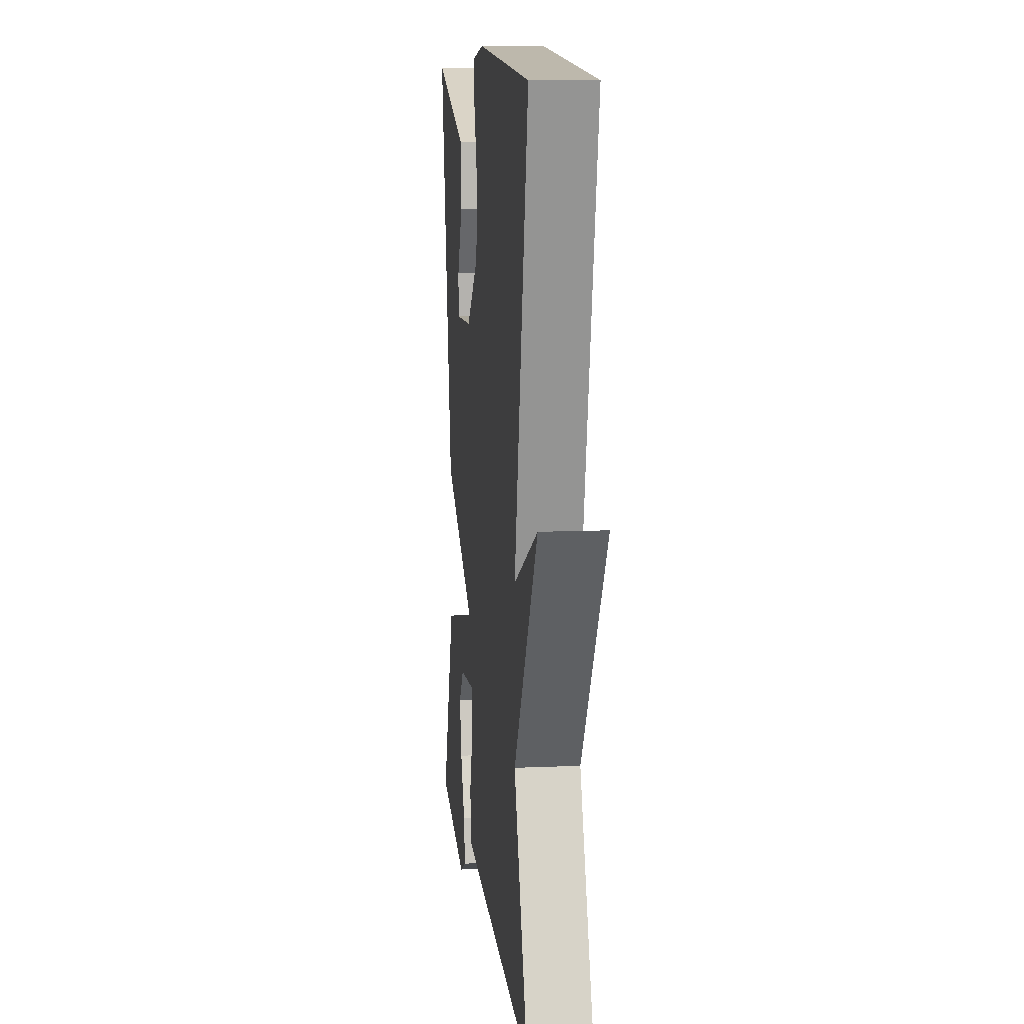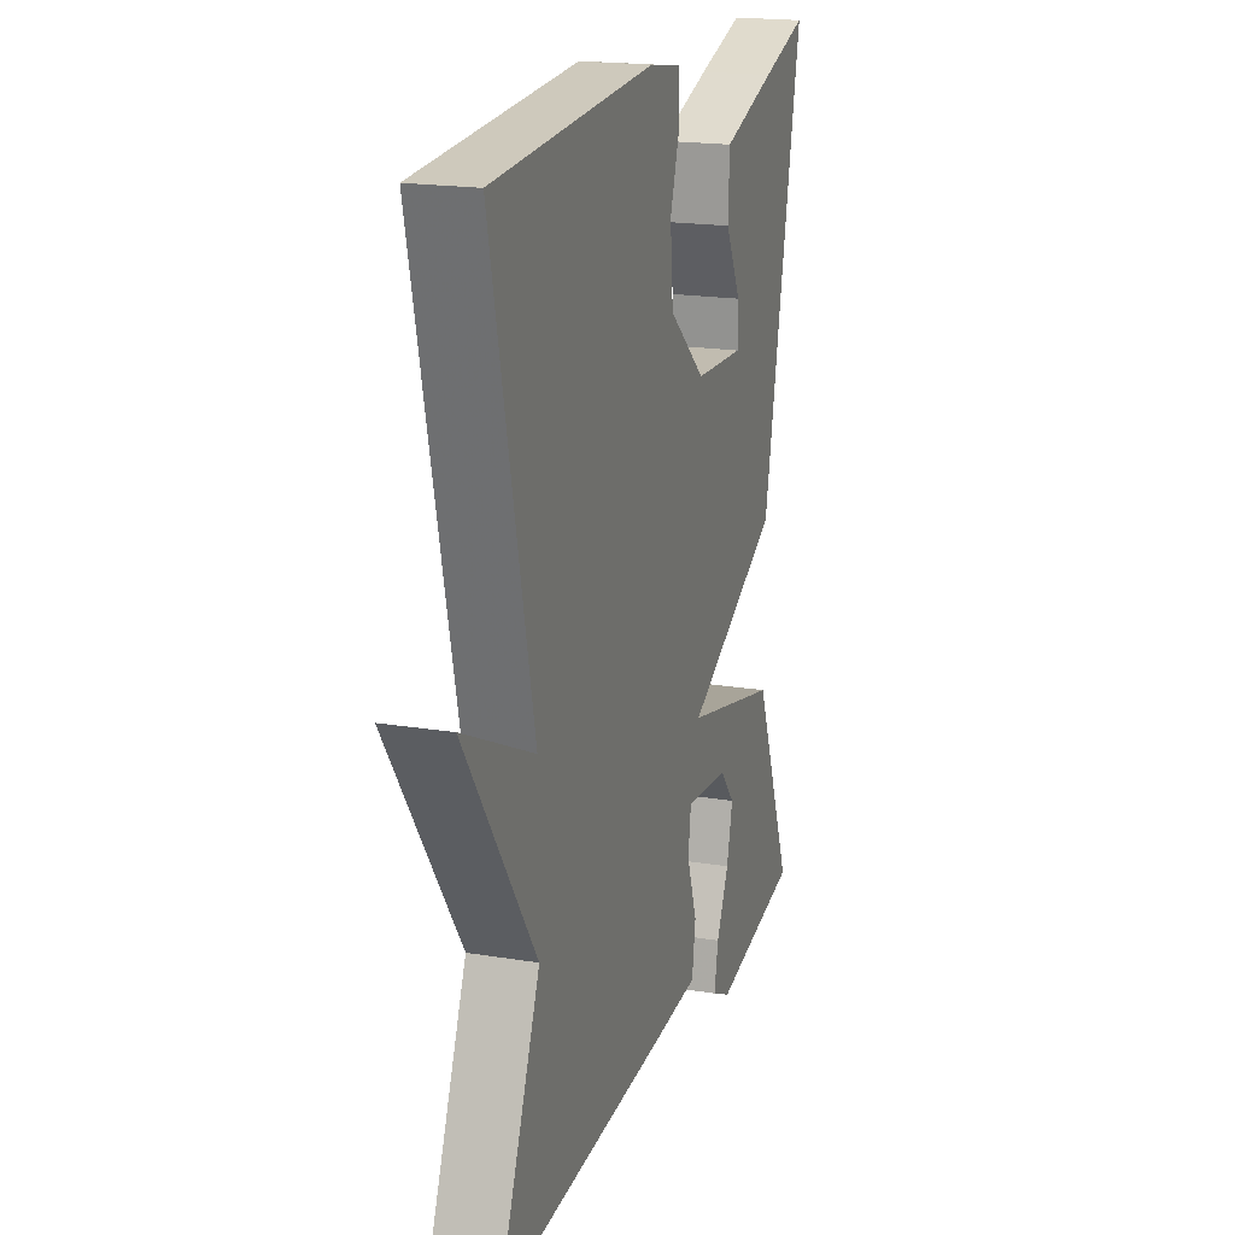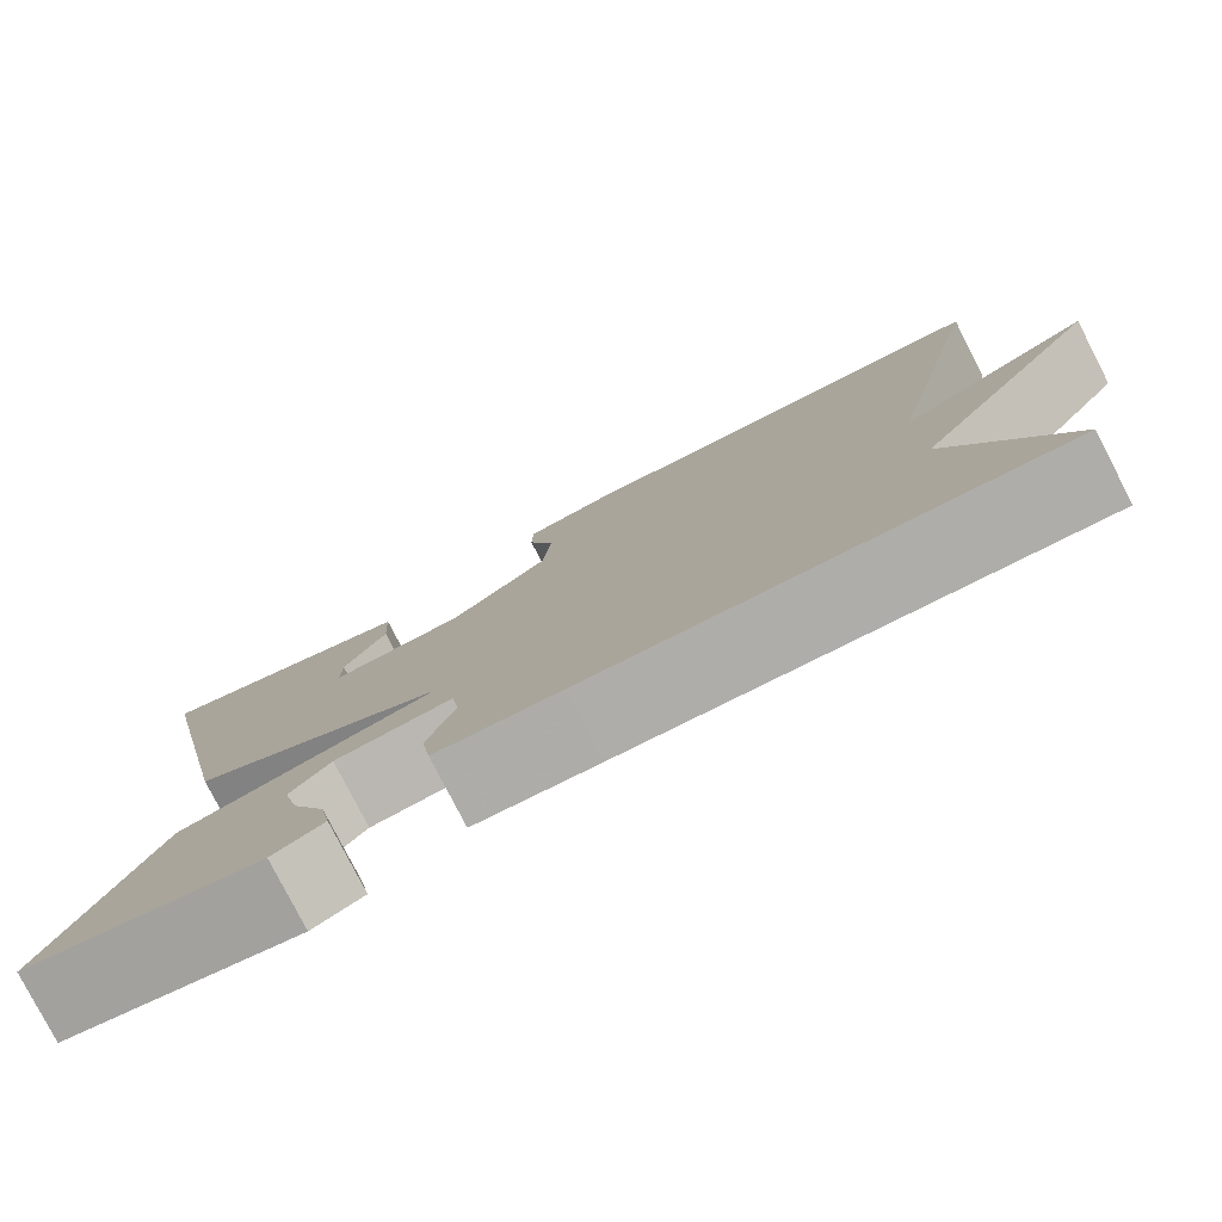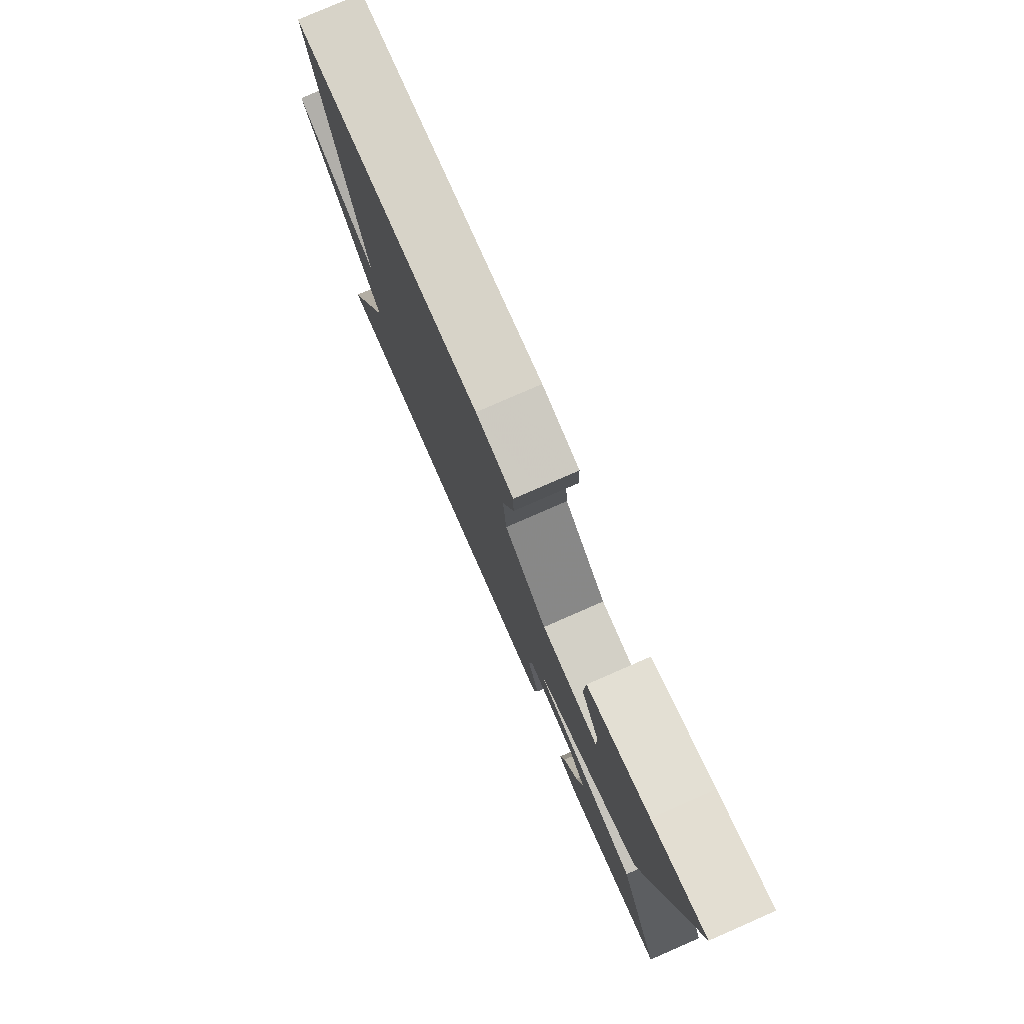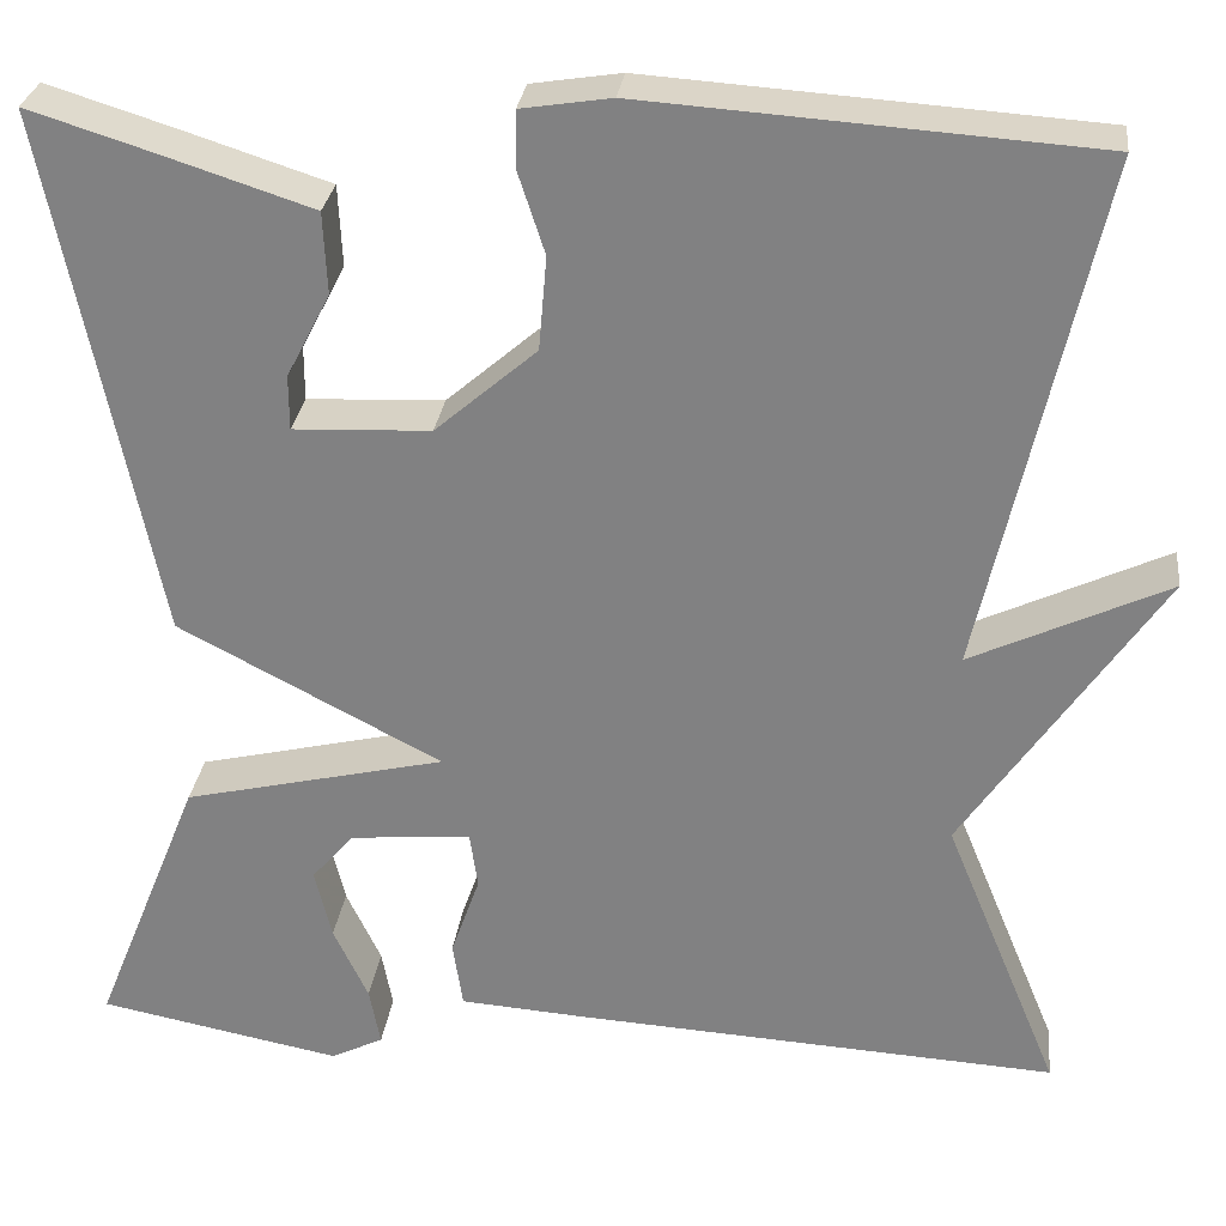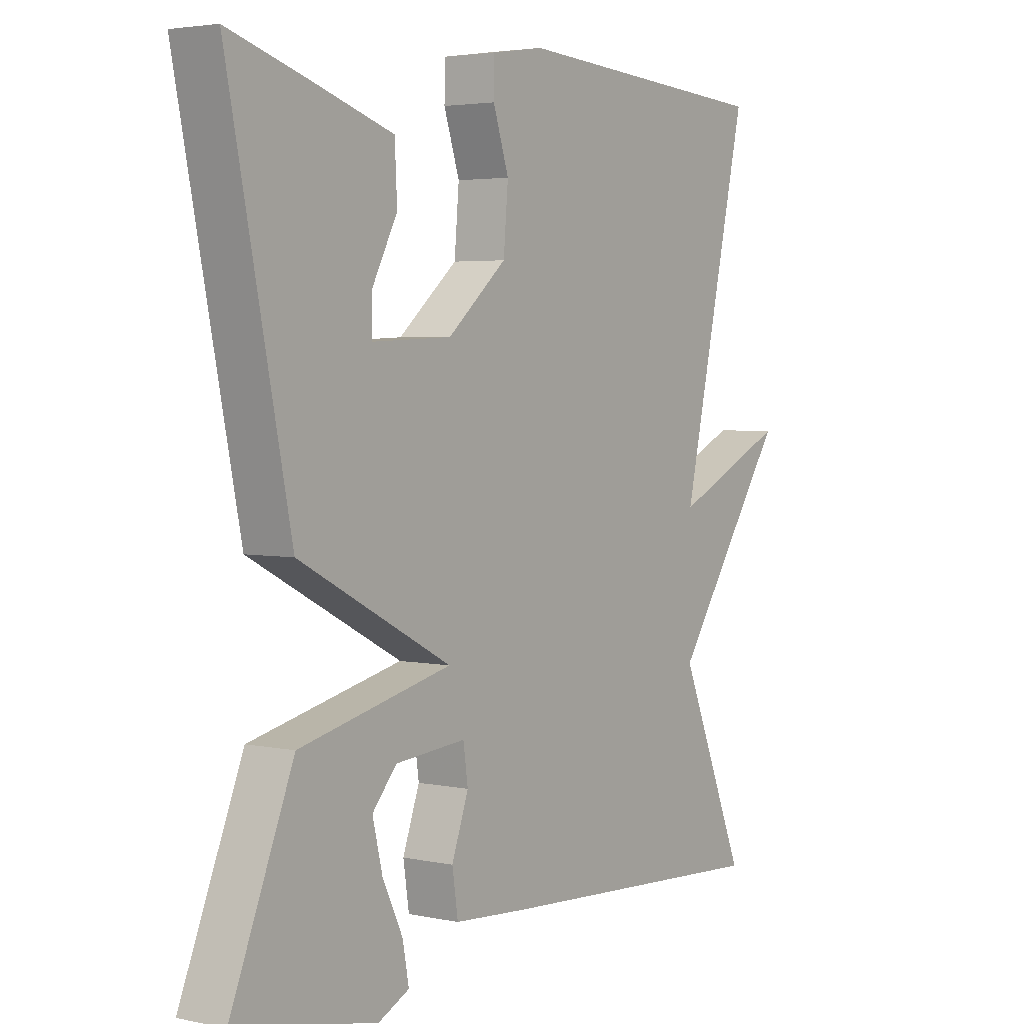
<metadata>
{"format":"obj","ext":"obj","renderer":"f3d","projection":"perspective","resolution":1024,"background":"white","views":[{"elev":10.7,"azim":83.7,"up":"+Z"},{"elev":18.9,"azim":107.5,"up":"+Z"},{"elev":-79.5,"azim":27.2,"up":"+Z"},{"elev":78.9,"azim":-113.6,"up":"+Z"},{"elev":28.5,"azim":6.9,"up":"+Z"},{"elev":3.5,"azim":-54.4,"up":"+Z"}]}
</metadata>
<code>
v 0.5 0.07 0.5
v 0.384 0.07 -0.018
v 0.582 0.07 0.075
v 0.384 0.07 -0.218
v 0.5 0.07 -0.5
v 0.016 0.07 -0.472
v -0.113 0.07 -0.463
v -0.123 0.07 -0.396
v -0.094 0.07 -0.314
v -0.102 0.07 -0.257
v -0.224 0.07 -0.268
v -0.266 0.07 -0.317
v -0.249 0.07 -0.388
v -0.214 0.07 -0.462
v -0.203 0.07 -0.521
v -0.256 0.07 -0.547
v -0.5 0.07 -0.5
v -0.392 0.07 -0.232
v -0.128 0.07 -0.17
v -0.392 0.07 -0.032
v -0.5 0.07 0.5
v -0.372 0.07 0.46
v -0.224 0.07 0.412
v -0.22 0.07 0.33
v -0.264 0.07 0.245
v -0.264 0.07 0.19
v -0.126 0.07 0.196
v -0.024 0.07 0.284
v -0.016 0.07 0.378
v -0.043 0.07 0.461
v -0.042 0.07 0.517
v 0.048 0.07 0.531
v 0.5 0 0.5
v 0.384 0 -0.018
v 0.582 0 0.075
v 0.384 0 -0.218
v 0.5 0 -0.5
v 0.016 0 -0.472
v -0.113 0 -0.463
v -0.123 0 -0.396
v -0.094 0 -0.314
v -0.102 0 -0.257
v -0.224 0 -0.268
v -0.266 0 -0.317
v -0.249 0 -0.388
v -0.214 0 -0.462
v -0.203 0 -0.521
v -0.256 0 -0.547
v -0.5 0 -0.5
v -0.392 0 -0.232
v -0.128 0 -0.17
v -0.392 0 -0.032
v -0.5 0 0.5
v -0.372 0 0.46
v -0.224 0 0.412
v -0.22 0 0.33
v -0.264 0 0.245
v -0.264 0 0.19
v -0.126 0 0.196
v -0.024 0 0.284
v -0.016 0 0.378
v -0.043 0 0.461
v -0.042 0 0.517
v 0.048 0 0.531
f 32 1 2
f 31 32 2
f 30 31 2
f 29 30 2
f 28 29 2
f 27 28 2
f 26 27 2
f 23 24 25
f 22 23 25
f 21 22 25
f 21 25 26
f 19 20 21 26
f 17 18 19
f 15 16 17
f 14 15 17
f 13 14 17
f 12 13 17
f 11 12 17
f 11 17 19
f 10 11 19
f 7 8 9
f 6 7 9
f 5 6 9
f 4 5 9
f 4 9 10
f 3 4 10
f 2 3 10
f 19 26 2
f 2 10 19
f 34 33 64
f 34 64 63
f 34 63 62
f 34 62 61
f 34 61 60
f 34 60 59
f 34 59 58
f 57 56 55
f 57 55 54
f 57 54 53
f 58 57 53
f 58 53 52 51
f 51 50 49
f 49 48 47
f 49 47 46
f 49 46 45
f 49 45 44
f 49 44 43
f 51 49 43
f 51 43 42
f 41 40 39
f 41 39 38
f 41 38 37
f 41 37 36
f 42 41 36
f 42 36 35
f 42 35 34
f 34 58 51
f 51 42 34
f 1 33 34 2
f 2 34 35 3
f 3 35 36 4
f 4 36 37 5
f 5 37 38 6
f 6 38 39 7
f 7 39 40 8
f 8 40 41 9
f 9 41 42 10
f 10 42 43 11
f 11 43 44 12
f 12 44 45 13
f 13 45 46 14
f 14 46 47 15
f 15 47 48 16
f 16 48 49 17
f 17 49 50 18
f 18 50 51 19
f 19 51 52 20
f 20 52 53 21
f 21 53 54 22
f 22 54 55 23
f 23 55 56 24
f 24 56 57 25
f 25 57 58 26
f 26 58 59 27
f 27 59 60 28
f 28 60 61 29
f 29 61 62 30
f 30 62 63 31
f 31 63 64 32
f 32 64 33 1

</code>
